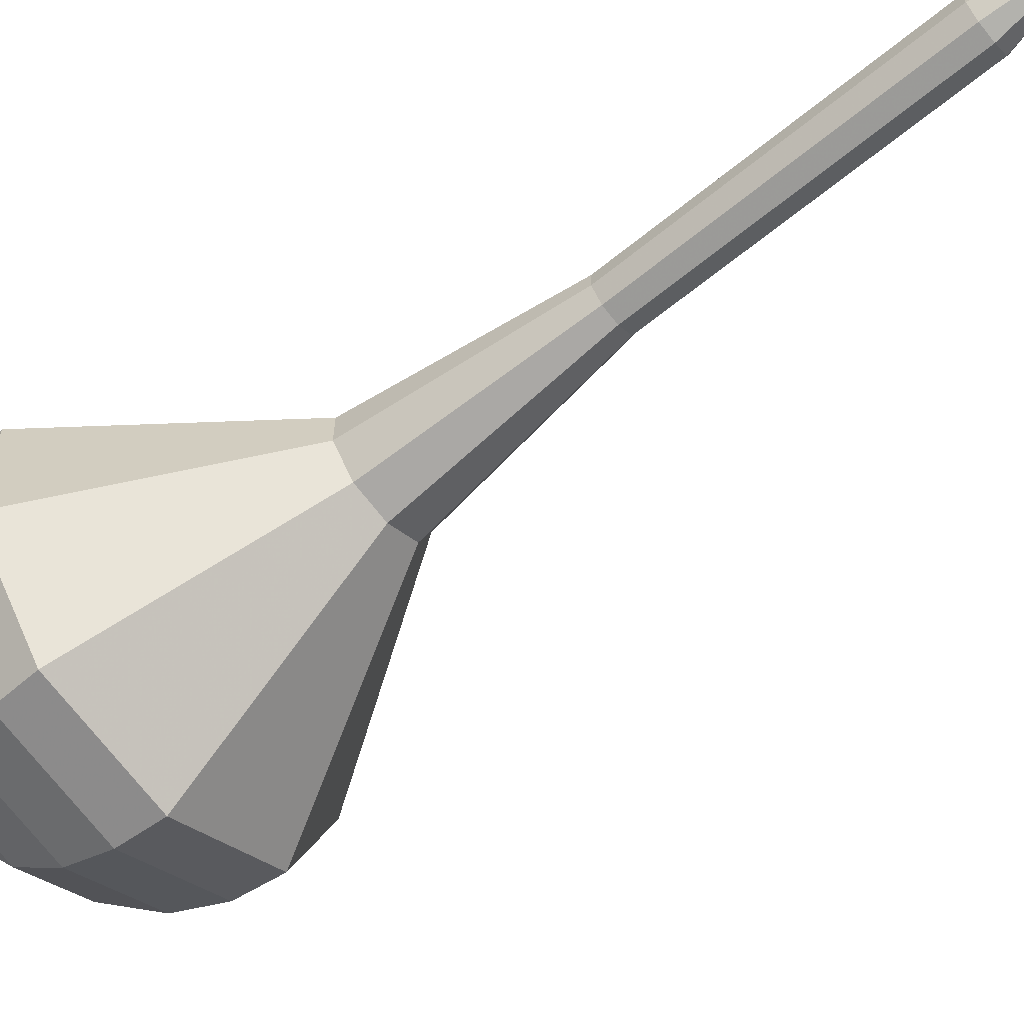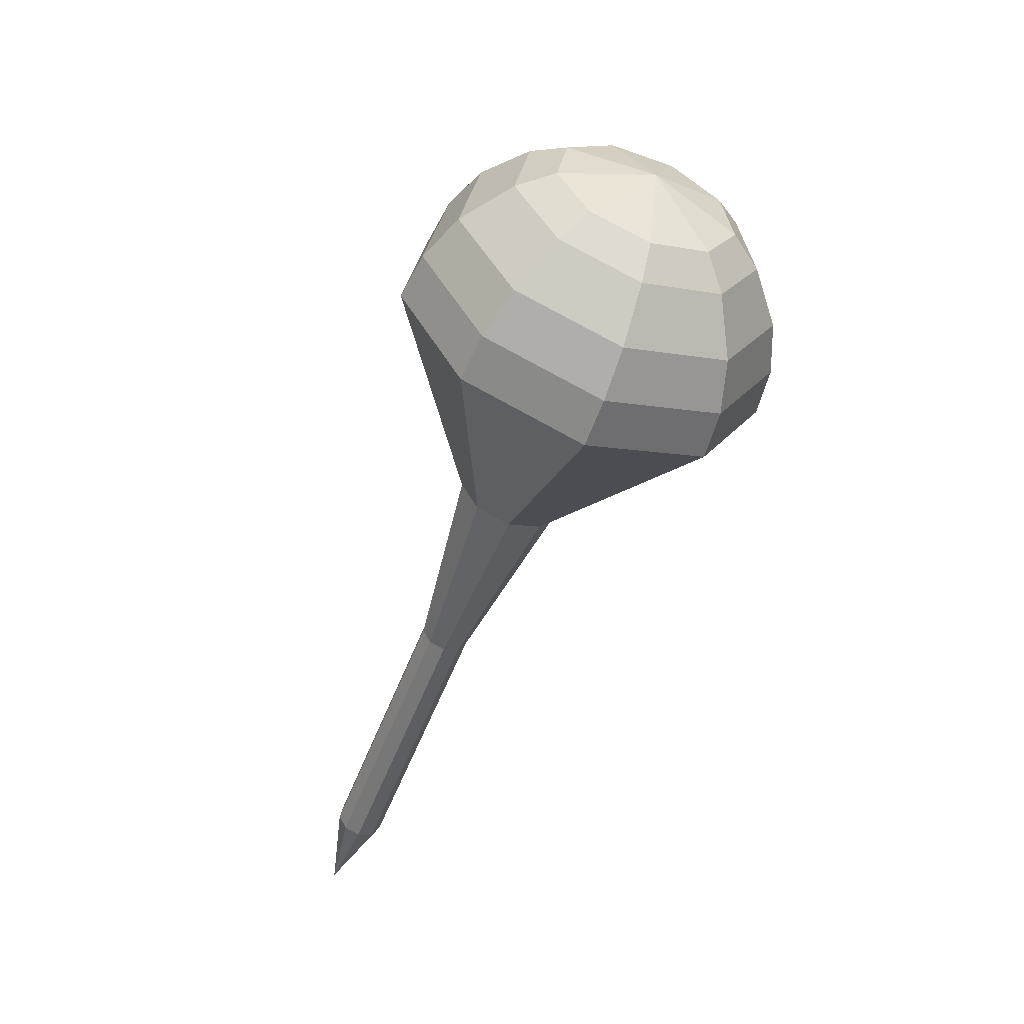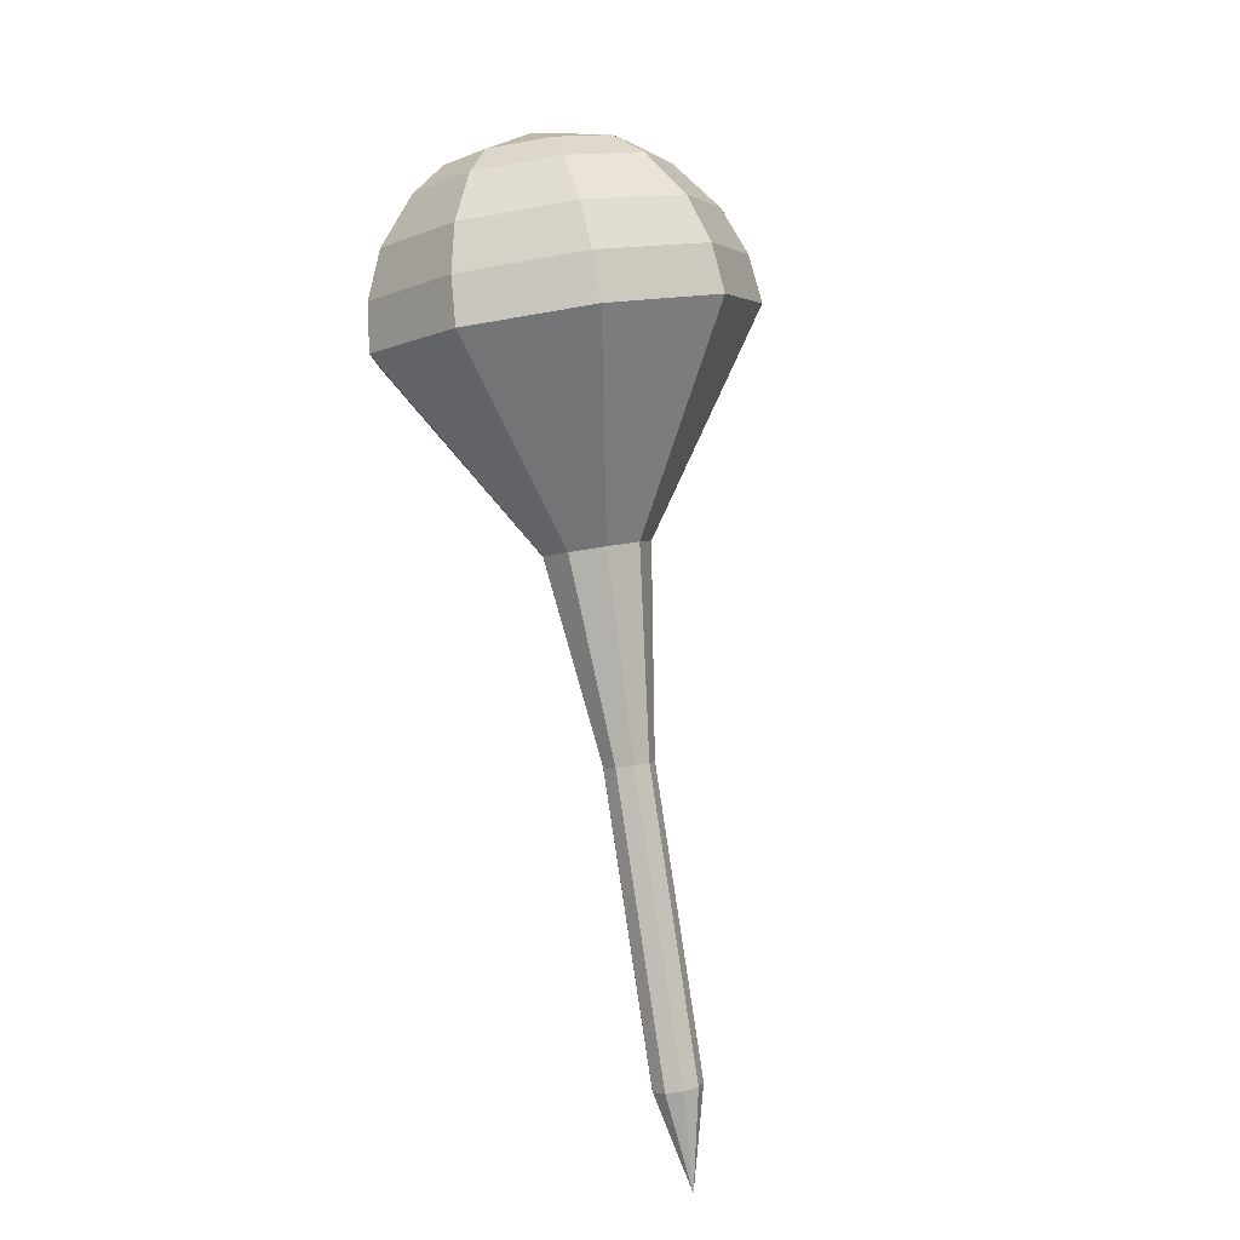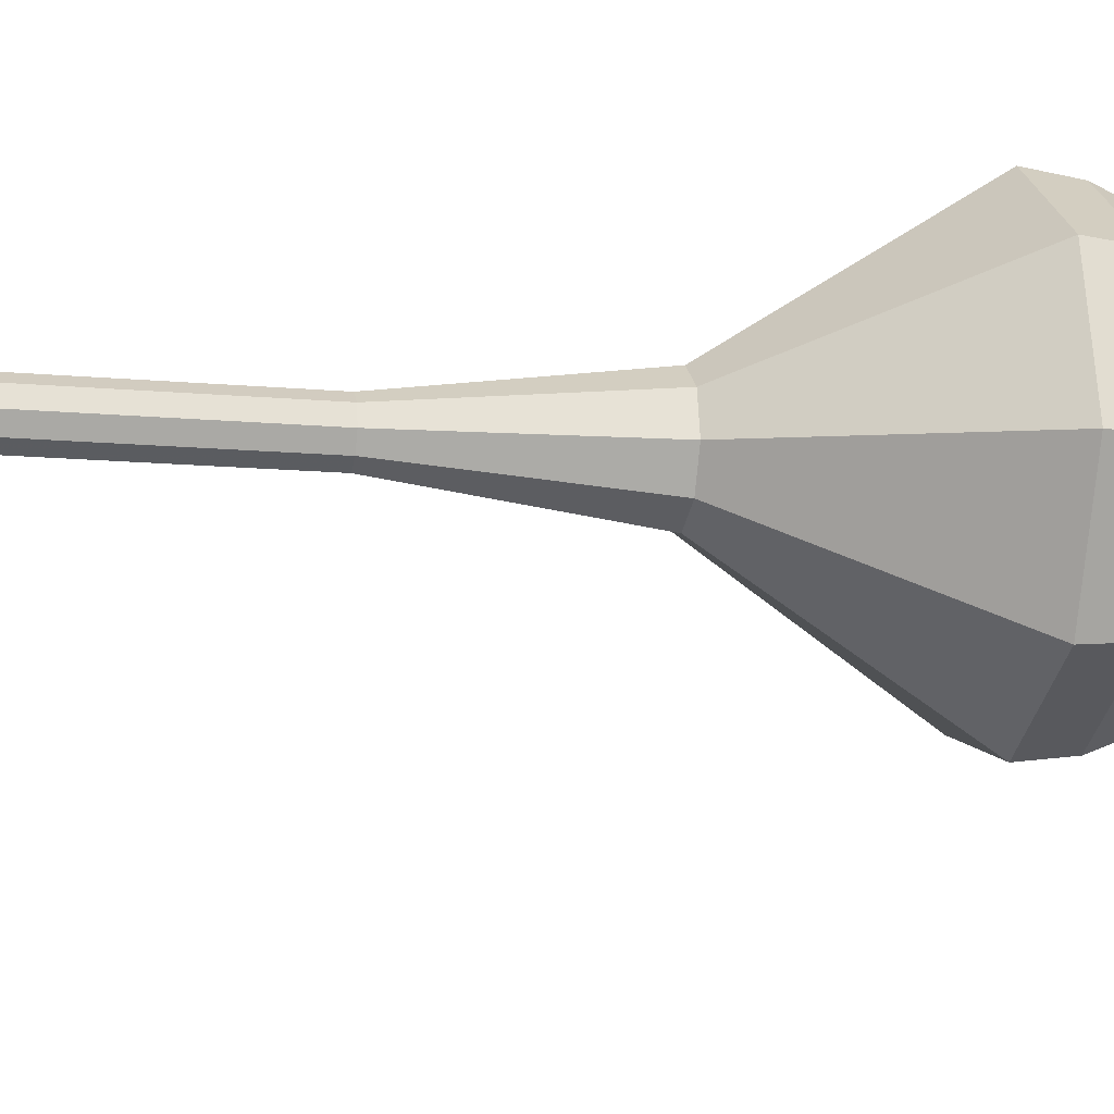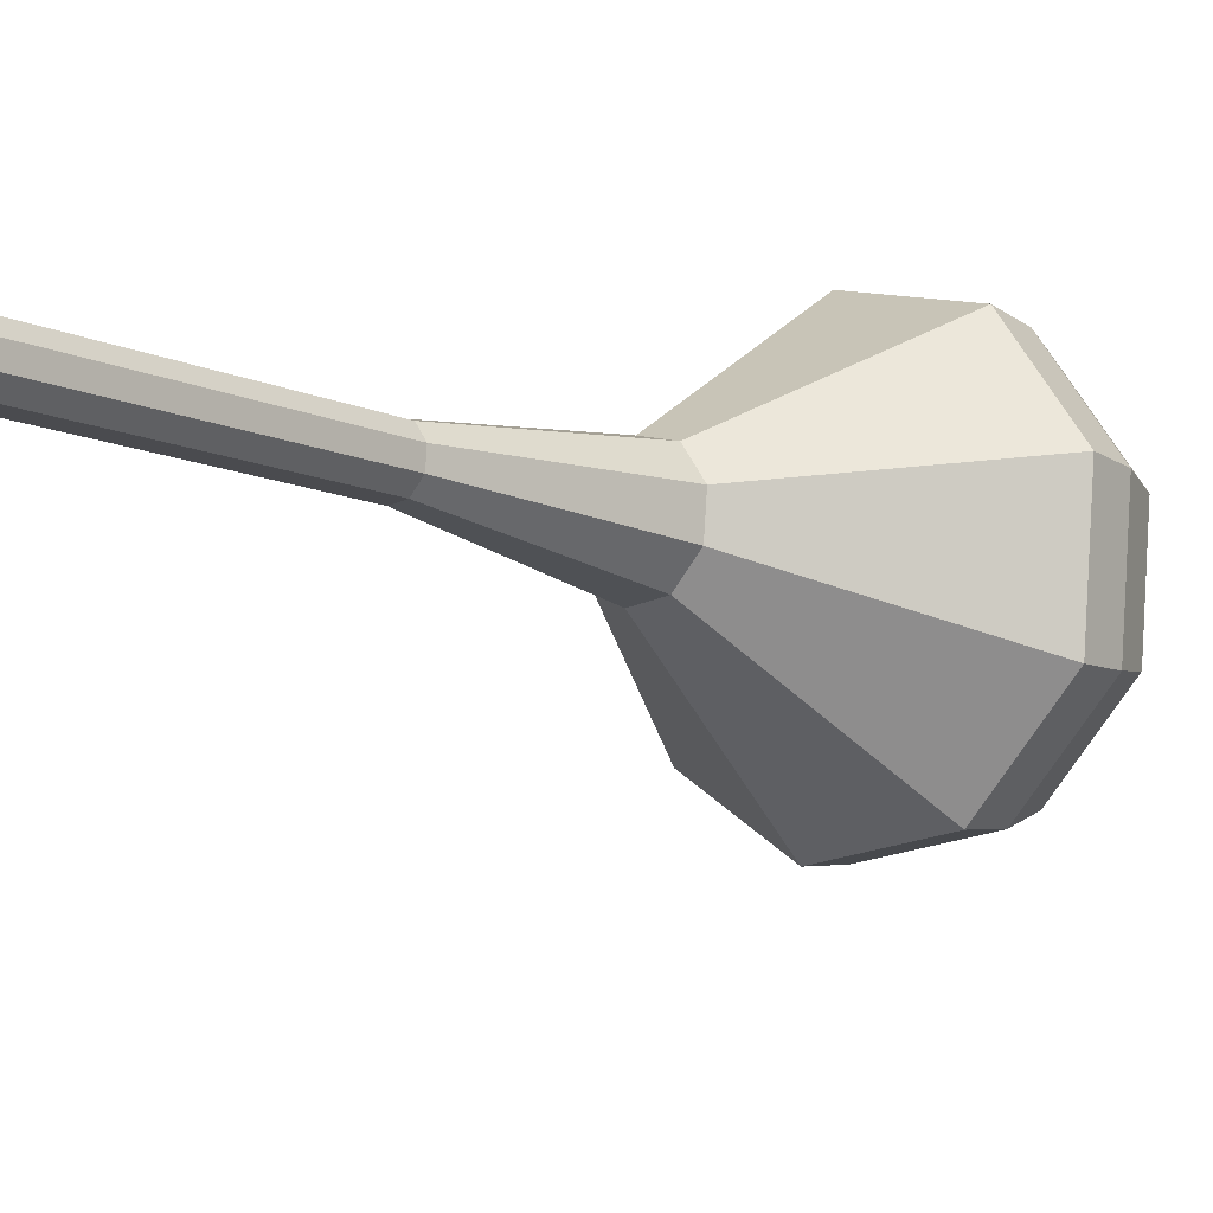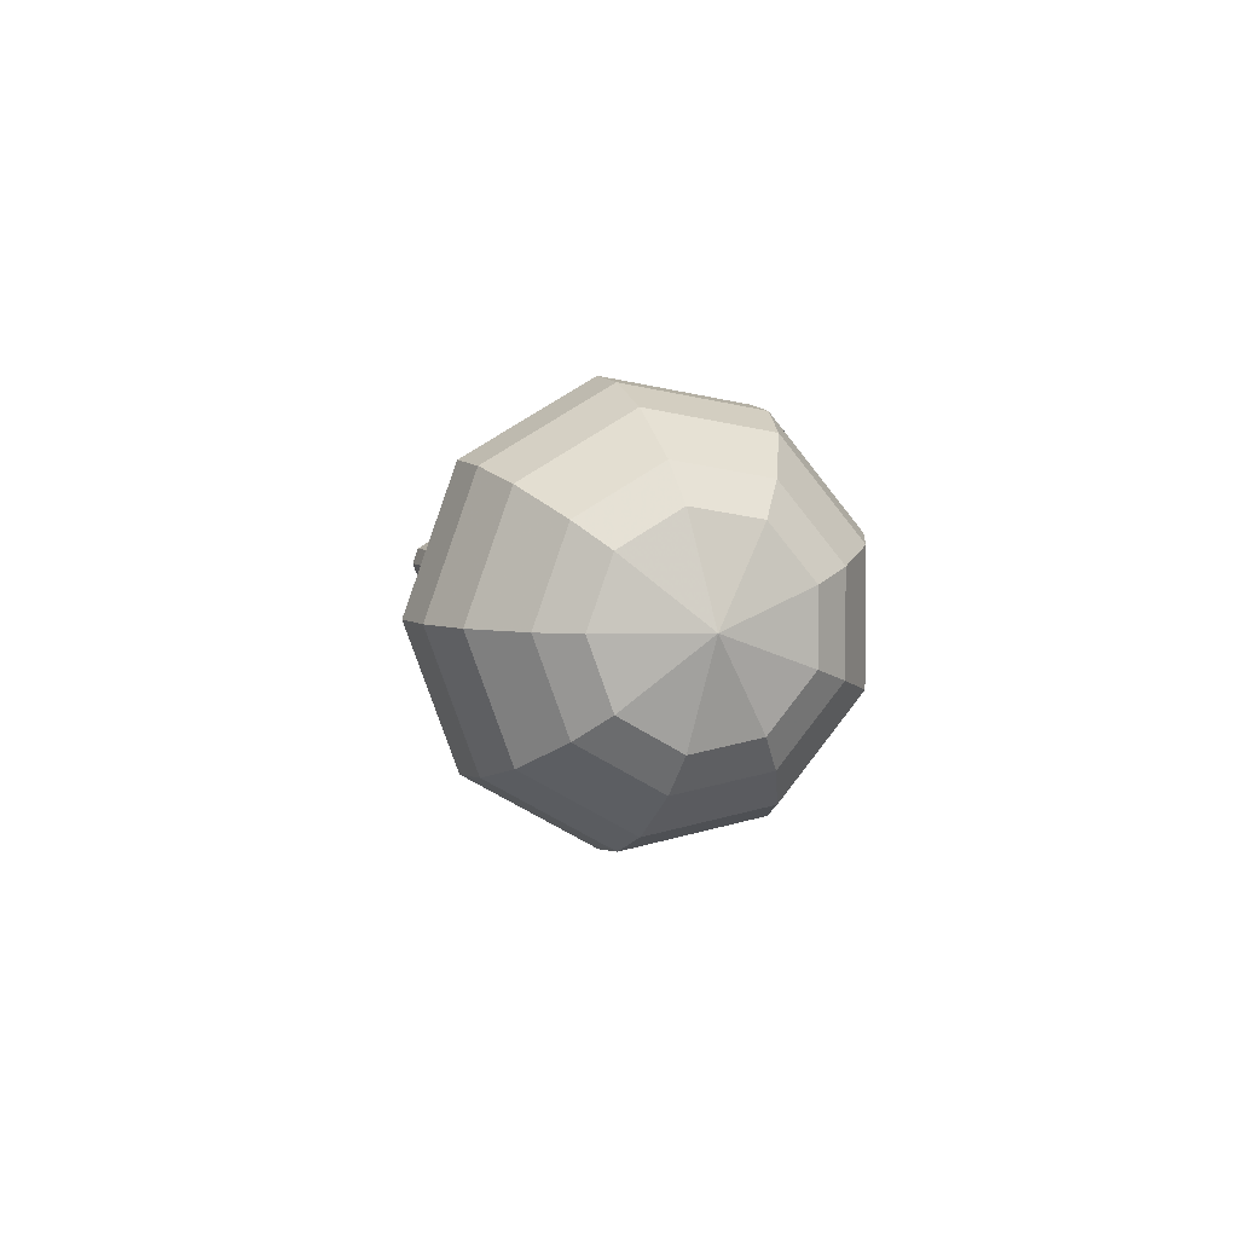
<metadata>
{"format":"obj","ext":"obj","renderer":"f3d","projection":"perspective","resolution":1024,"background":"white","views":[{"elev":-44.8,"azim":105.0,"up":"+Y"},{"elev":52.4,"azim":170.4,"up":"+Z"},{"elev":-23.6,"azim":-43.0,"up":"+Z"},{"elev":60.2,"azim":-116.7,"up":"+Y"},{"elev":4.1,"azim":-159.9,"up":"+Y"},{"elev":75.3,"azim":-106.3,"up":"+Z"}]}
</metadata>
<code>
g tube1
v 110.5 91.33 156.8
v 110.5 91.33 156.8
v 110.5 91.33 156.8
v 110.5 91.33 156.8
v 110.5 91.33 156.8
v 110.5 91.33 156.8
v 110.5 91.33 156.8
v 110.5 91.33 156.8
v 110.5 91.33 156.8
v 110.5 91.33 156.8
v 108.5 91.43 160.5
v 108.1 90.96 160.2
v 108.1 90.29 160
v 108.5 89.74 160.1
v 109.1 89.56 160.3
v 109.7 89.84 160.6
v 109.9 90.44 160.8
v 109.7 91.09 160.9
v 109.2 91.48 160.7
v 108.5 91.43 160.5
v 107 90.64 164.1
v 106.5 90.17 163.8
v 106.5 89.5 163.7
v 106.9 88.95 163.7
v 107.6 88.77 164
v 108.1 89.05 164.3
v 108.3 89.65 164.5
v 108.1 90.3 164.5
v 107.6 90.69 164.4
v 107 90.64 164.1
v 105.4 89.85 167.8
v 105 89.38 167.5
v 105 88.71 167.3
v 105.4 88.16 167.4
v 106 87.98 167.6
v 106.5 88.26 167.9
v 106.8 88.86 168.1
v 106.6 89.51 168.2
v 106 89.9 168
v 105.4 89.85 167.8
v 103.8 89.06 171.4
v 103.4 88.59 171.1
v 103.4 87.92 171
v 103.8 87.37 171
v 104.4 87.19 171.3
v 105 87.47 171.5
v 105.2 88.07 171.8
v 105 88.72 171.8
v 104.4 89.11 171.7
v 103.8 89.06 171.4
v 100.2 88.46 178.7
v 99.33 87.47 178.1
v 99.31 86.07 177.8
v 100.1 84.91 177.9
v 101.4 84.53 178.4
v 102.6 85.11 179
v 103.1 86.38 179.5
v 102.6 87.75 179.6
v 101.5 88.57 179.3
v 100.2 88.46 178.7
v 94.62 91.7 186
v 91.53 88.17 183.9
v 91.47 83.17 182.8
v 94.46 79.02 183.2
v 99.11 77.67 184.9
v 103.2 79.75 187.1
v 104.9 84.29 188.8
v 103.4 89.16 189.2
v 99.29 92.09 188.1
v 94.62 91.7 186
v 94 91.12 187.7
v 91.01 87.71 185.7
v 90.95 82.86 184.6
v 93.85 78.84 185
v 98.35 77.53 186.6
v 102.3 79.55 188.8
v 104 83.94 190.4
v 102.5 88.66 190.8
v 98.52 91.49 189.7
v 94 91.12 187.7
v 93.62 90.07 189.4
v 90.95 87.02 187.6
v 90.89 82.68 186.6
v 93.49 79.09 186.9
v 97.51 77.92 188.4
v 101.1 79.72 190.3
v 102.5 83.65 191.8
v 101.2 87.87 192.2
v 97.67 90.4 191.2
v 93.62 90.07 189.4
v 93.59 88.33 191.1
v 91.54 86 189.7
v 91.5 82.69 188.9
v 93.48 79.94 189.2
v 96.56 79.05 190.3
v 99.29 80.43 191.8
v 100.4 83.43 192.9
v 99.36 86.65 193.2
v 96.68 88.59 192.5
v 93.59 88.33 191.1
v 93.82 86.96 191.9
v 92.33 85.25 190.9
v 92.3 82.83 190.4
v 93.75 80.82 190.5
v 96 80.17 191.4
v 97.99 81.18 192.5
v 98.81 83.37 193.3
v 98.05 85.73 193.5
v 96.08 87.15 192.9
v 93.82 86.96 191.9
v 95.1 83.53 192.8
v 95.1 83.53 192.8
v 95.1 83.53 192.8
v 95.1 83.53 192.8
v 95.1 83.53 192.8
v 95.1 83.53 192.8
v 95.1 83.53 192.8
v 95.1 83.53 192.8
v 95.1 83.53 192.8
v 95.1 83.53 192.8
f 1 2 12
f 12 11 1
f 2 3 13
f 13 12 2
f 3 4 14
f 14 13 3
f 4 5 15
f 15 14 4
f 5 6 16
f 16 15 5
f 6 7 17
f 17 16 6
f 7 8 18
f 18 17 7
f 8 9 19
f 19 18 8
f 9 10 20
f 20 19 9
f 11 12 22
f 22 21 11
f 12 13 23
f 23 22 12
f 13 14 24
f 24 23 13
f 14 15 25
f 25 24 14
f 15 16 26
f 26 25 15
f 16 17 27
f 27 26 16
f 17 18 28
f 28 27 17
f 18 19 29
f 29 28 18
f 19 20 30
f 30 29 19
f 21 22 32
f 32 31 21
f 22 23 33
f 33 32 22
f 23 24 34
f 34 33 23
f 24 25 35
f 35 34 24
f 25 26 36
f 36 35 25
f 26 27 37
f 37 36 26
f 27 28 38
f 38 37 27
f 28 29 39
f 39 38 28
f 29 30 40
f 40 39 29
f 31 32 42
f 42 41 31
f 32 33 43
f 43 42 32
f 33 34 44
f 44 43 33
f 34 35 45
f 45 44 34
f 35 36 46
f 46 45 35
f 36 37 47
f 47 46 36
f 37 38 48
f 48 47 37
f 38 39 49
f 49 48 38
f 39 40 50
f 50 49 39
f 41 42 52
f 52 51 41
f 42 43 53
f 53 52 42
f 43 44 54
f 54 53 43
f 44 45 55
f 55 54 44
f 45 46 56
f 56 55 45
f 46 47 57
f 57 56 46
f 47 48 58
f 58 57 47
f 48 49 59
f 59 58 48
f 49 50 60
f 60 59 49
f 51 52 62
f 62 61 51
f 52 53 63
f 63 62 52
f 53 54 64
f 64 63 53
f 54 55 65
f 65 64 54
f 55 56 66
f 66 65 55
f 56 57 67
f 67 66 56
f 57 58 68
f 68 67 57
f 58 59 69
f 69 68 58
f 59 60 70
f 70 69 59
f 61 62 72
f 72 71 61
f 62 63 73
f 73 72 62
f 63 64 74
f 74 73 63
f 64 65 75
f 75 74 64
f 65 66 76
f 76 75 65
f 66 67 77
f 77 76 66
f 67 68 78
f 78 77 67
f 68 69 79
f 79 78 68
f 69 70 80
f 80 79 69
f 71 72 82
f 82 81 71
f 72 73 83
f 83 82 72
f 73 74 84
f 84 83 73
f 74 75 85
f 85 84 74
f 75 76 86
f 86 85 75
f 76 77 87
f 87 86 76
f 77 78 88
f 88 87 77
f 78 79 89
f 89 88 78
f 79 80 90
f 90 89 79
f 81 82 92
f 92 91 81
f 82 83 93
f 93 92 82
f 83 84 94
f 94 93 83
f 84 85 95
f 95 94 84
f 85 86 96
f 96 95 85
f 86 87 97
f 97 96 86
f 87 88 98
f 98 97 87
f 88 89 99
f 99 98 88
f 89 90 100
f 100 99 89
f 91 92 102
f 102 101 91
f 92 93 103
f 103 102 92
f 93 94 104
f 104 103 93
f 94 95 105
f 105 104 94
f 95 96 106
f 106 105 95
f 96 97 107
f 107 106 96
f 97 98 108
f 108 107 97
f 98 99 109
f 109 108 98
f 99 100 110
f 110 109 99
f 101 102 112
f 112 111 101
f 102 103 113
f 113 112 102
f 103 104 114
f 114 113 103
f 104 105 115
f 115 114 104
f 105 106 116
f 116 115 105
f 106 107 117
f 117 116 106
f 107 108 118
f 118 117 107
f 108 109 119
f 119 118 108
f 109 110 120
f 120 119 109
g

</code>
